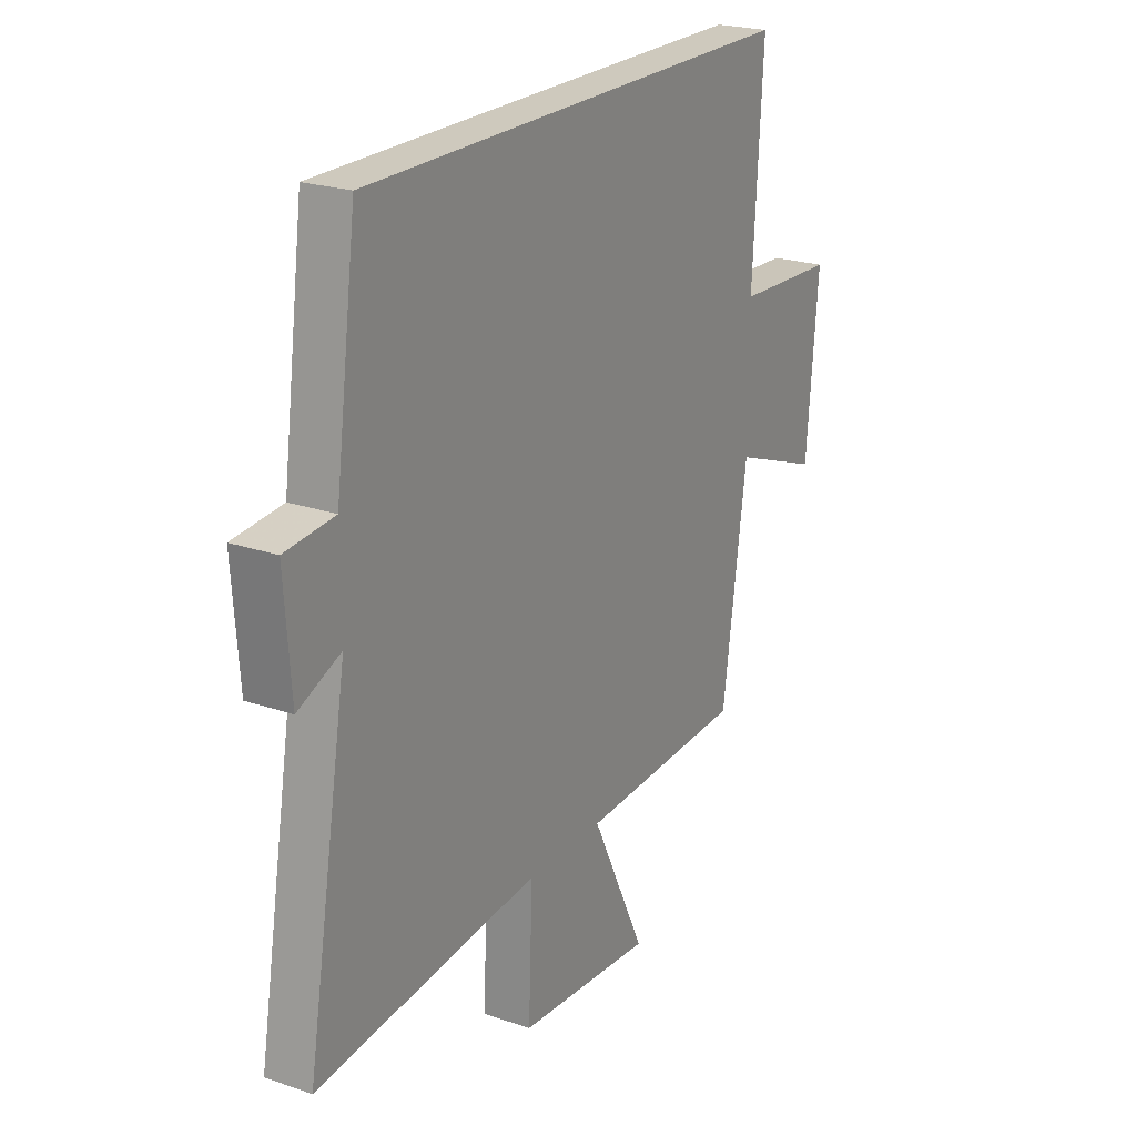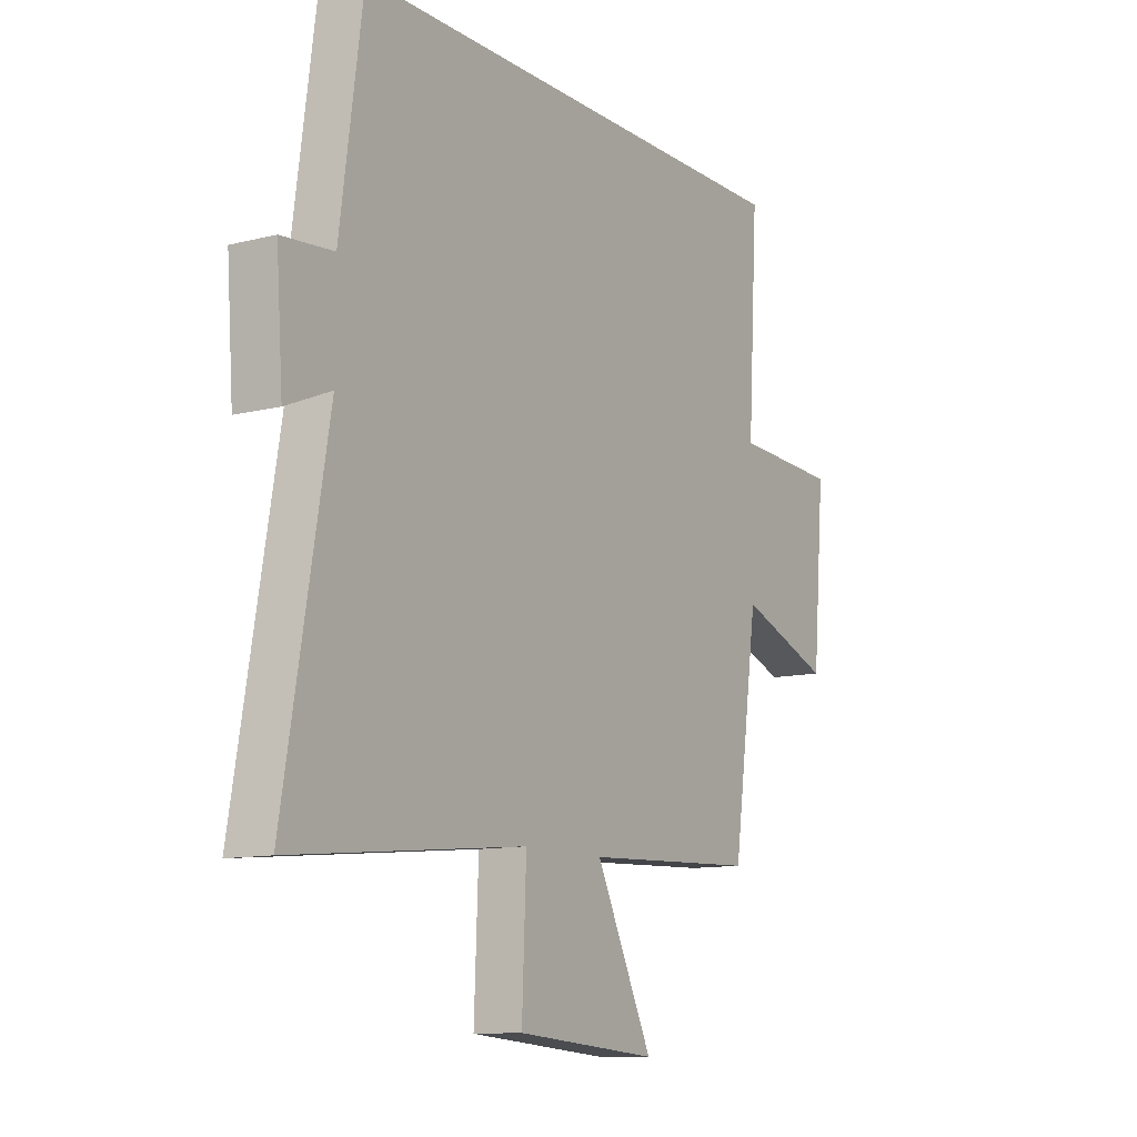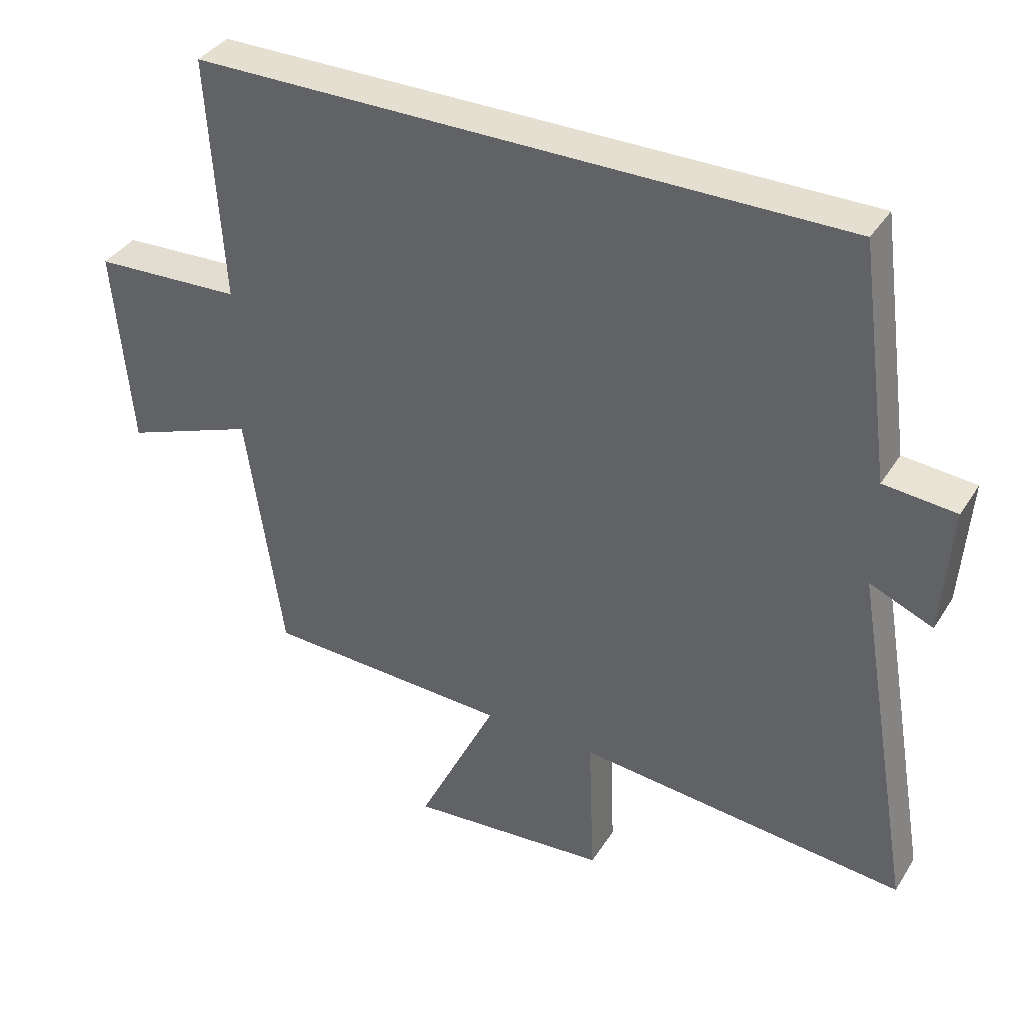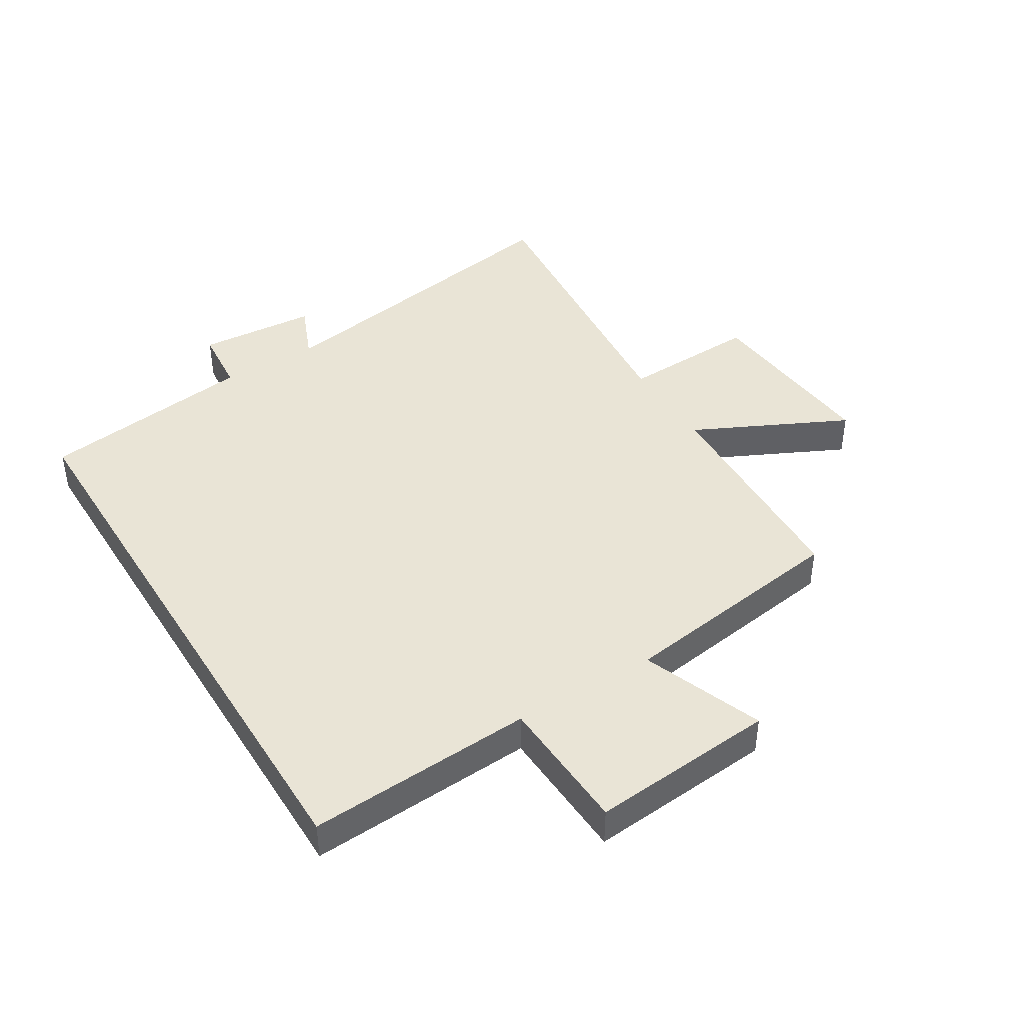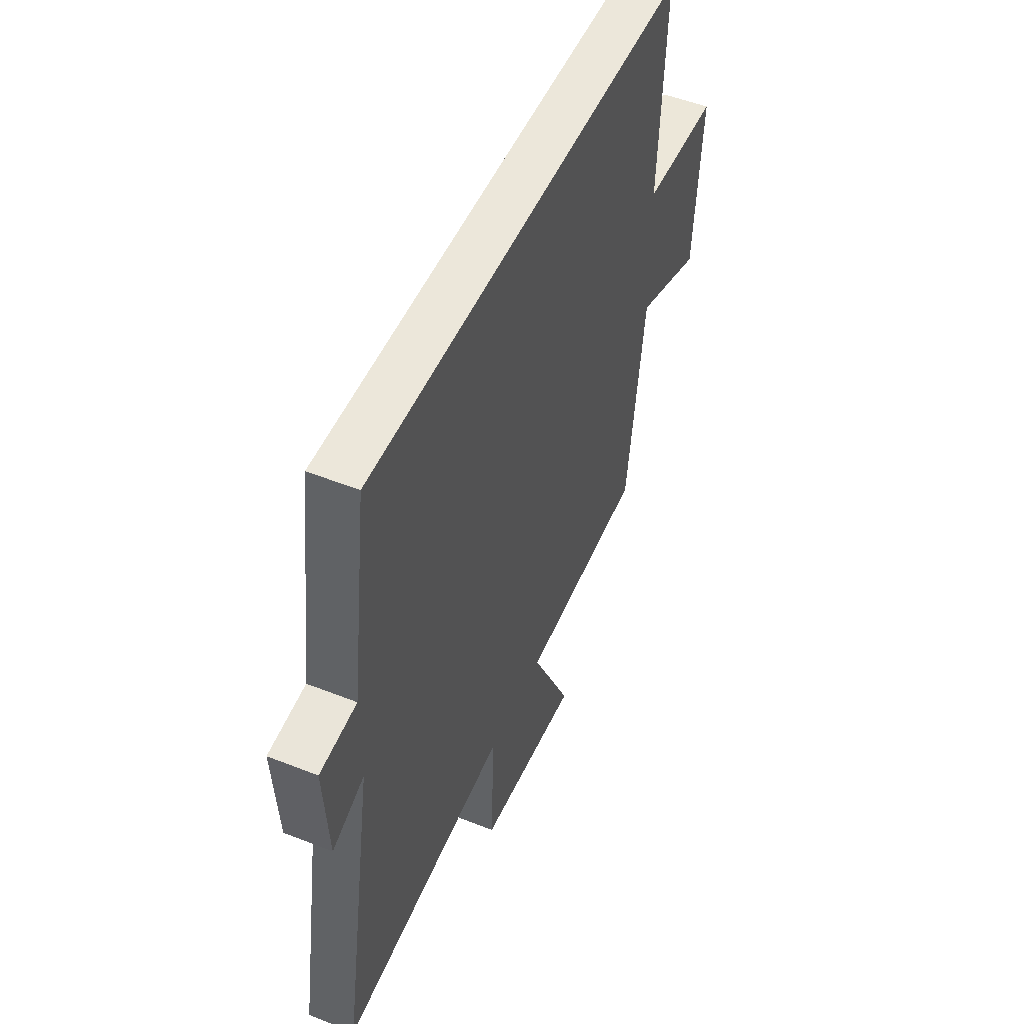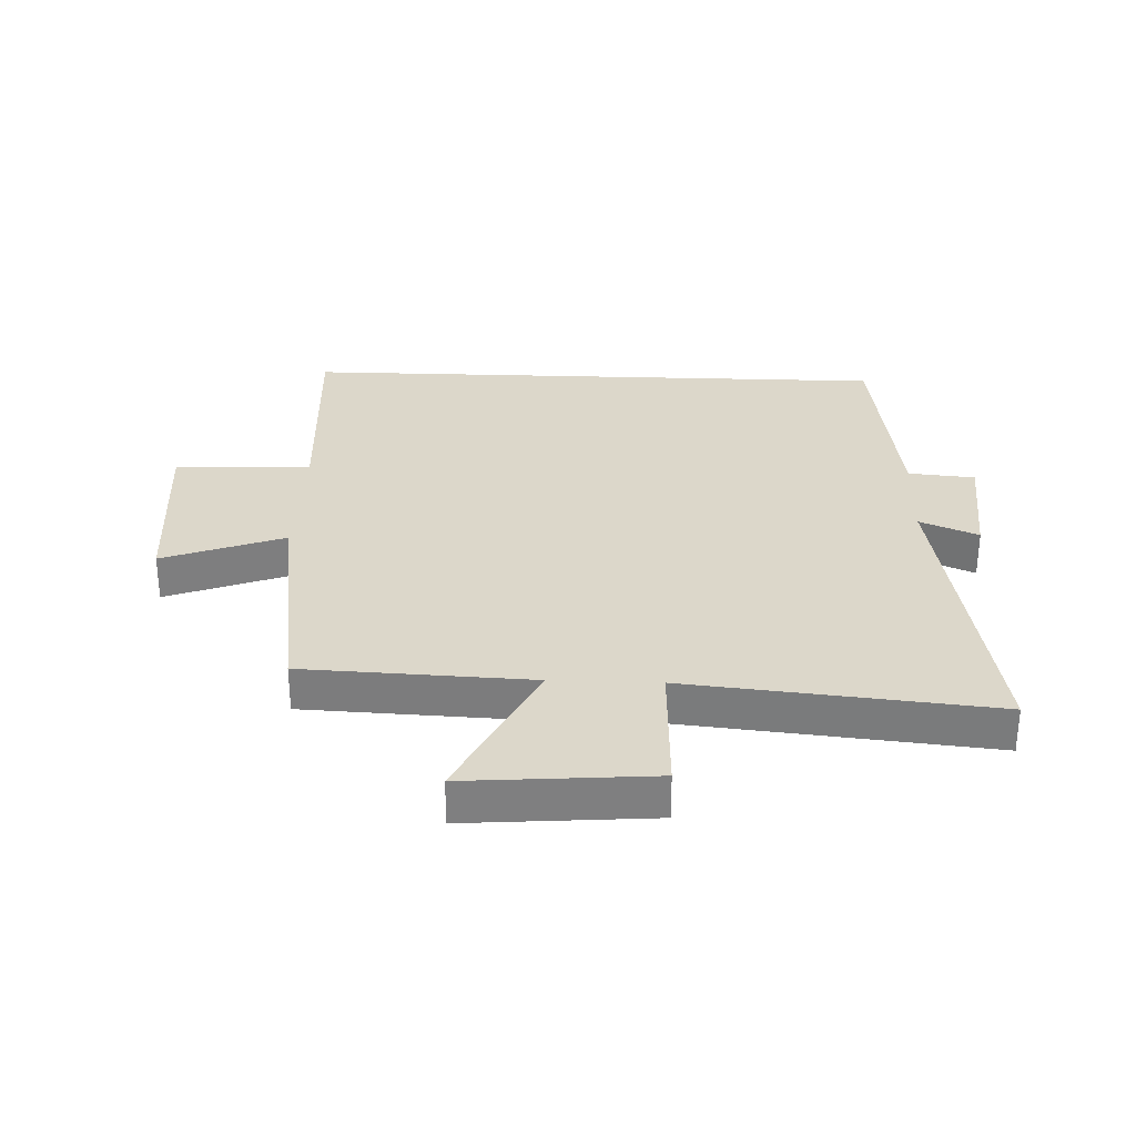
<metadata>
{"format":"obj","ext":"obj","renderer":"f3d","projection":"perspective","resolution":1024,"background":"white","views":[{"elev":22.7,"azim":-59.6,"up":"+Z"},{"elev":-11.2,"azim":-58.0,"up":"+Z"},{"elev":37.3,"azim":-151.4,"up":"+Z"},{"elev":42.6,"azim":58.4,"up":"+Y"},{"elev":50.6,"azim":-66.6,"up":"+Z"},{"elev":30.5,"azim":-177.8,"up":"+Y"}]}
</metadata>
<code>
v -0.452 0.07 0.5
v 0.522 0.07 0.5
v 0.5 0.07 0.132
v 0.723 0.07 0.122
v 0.697 0.07 -0.18
v 0.5 0.07 -0.106
v 0.446 0.07 -0.484
v 0.076 0.07 -0.5
v 0.197 0.07 -0.749
v -0.105 0.07 -0.725
v -0.096 0.07 -0.5
v -0.592 0.07 -0.549
v -0.5 0.07 -0.016
v -0.595 0.07 -0.056
v -0.609 0.07 0.138
v -0.5 0.07 0.148
v -0.452 0 0.5
v 0.522 0 0.5
v 0.5 0 0.132
v 0.723 0 0.122
v 0.697 0 -0.18
v 0.5 0 -0.106
v 0.446 0 -0.484
v 0.076 0 -0.5
v 0.197 0 -0.749
v -0.105 0 -0.725
v -0.096 0 -0.5
v -0.592 0 -0.549
v -0.5 0 -0.016
v -0.595 0 -0.056
v -0.609 0 0.138
v -0.5 0 0.148
f 13 14 15 16
f 13 16 1 2
f 11 12 13 2
f 8 9 10 11
f 6 7 8 11
f 3 4 5 6
f 3 6 11
f 2 3 11
f 32 31 30 29
f 18 17 32 29
f 18 29 28 27
f 27 26 25 24
f 27 24 23 22
f 22 21 20 19
f 27 22 19
f 27 19 18
f 1 17 18 2
f 2 18 19 3
f 3 19 20 4
f 4 20 21 5
f 5 21 22 6
f 6 22 23 7
f 7 23 24 8
f 8 24 25 9
f 9 25 26 10
f 10 26 27 11
f 11 27 28 12
f 12 28 29 13
f 13 29 30 14
f 14 30 31 15
f 15 31 32 16
f 16 32 17 1

</code>
